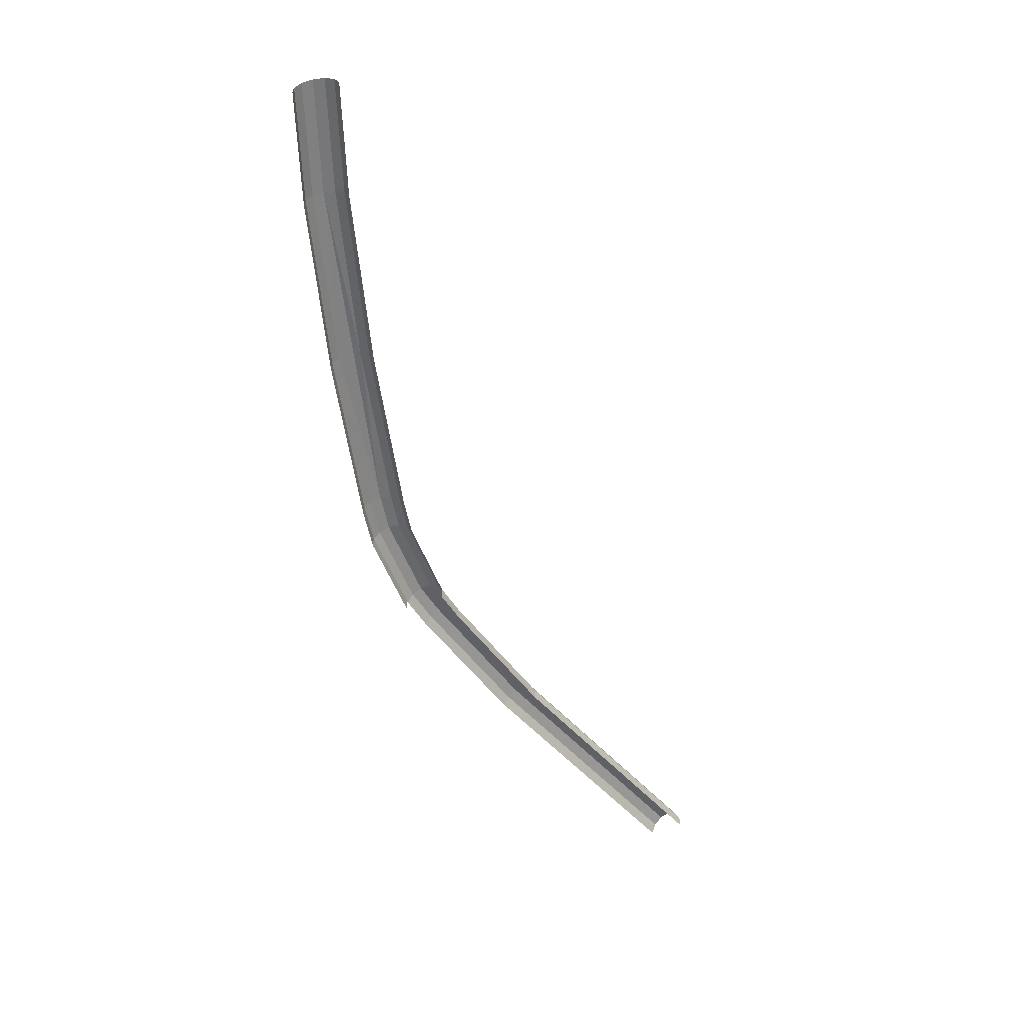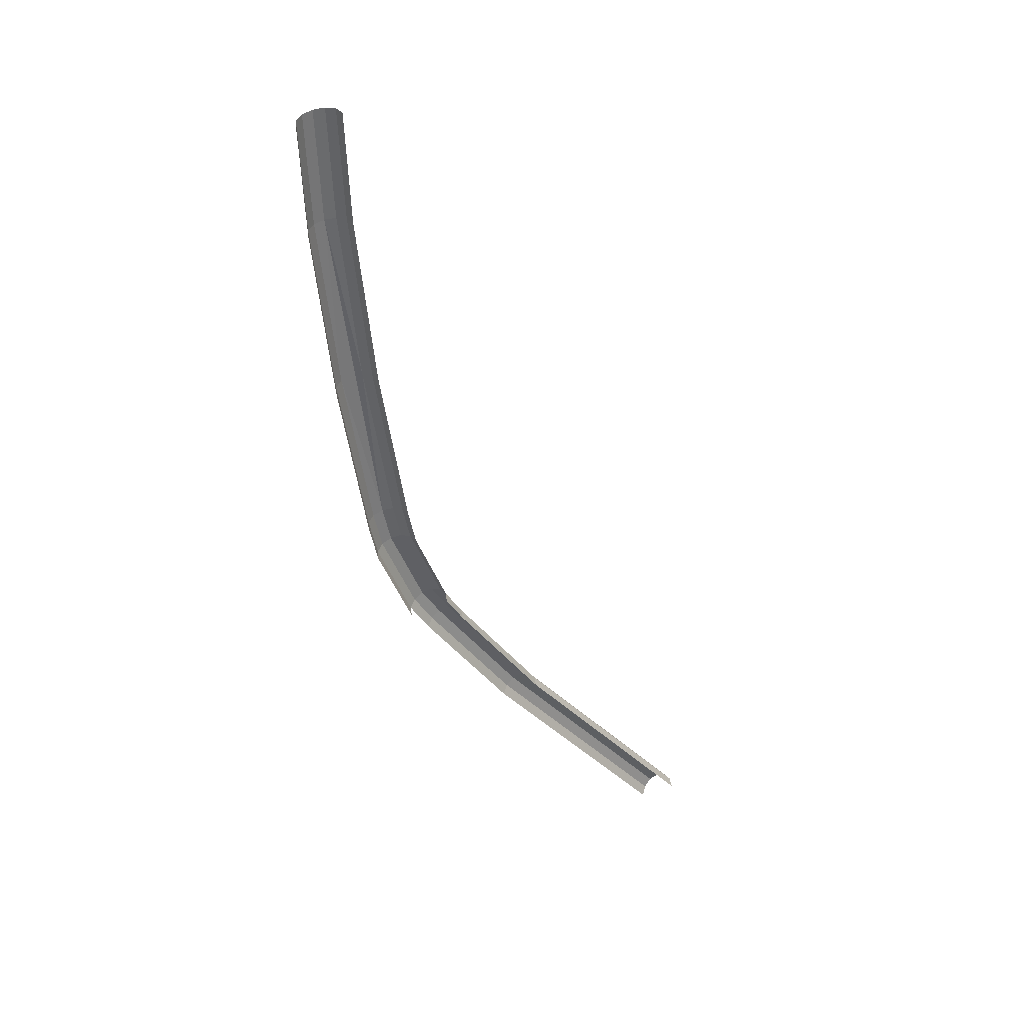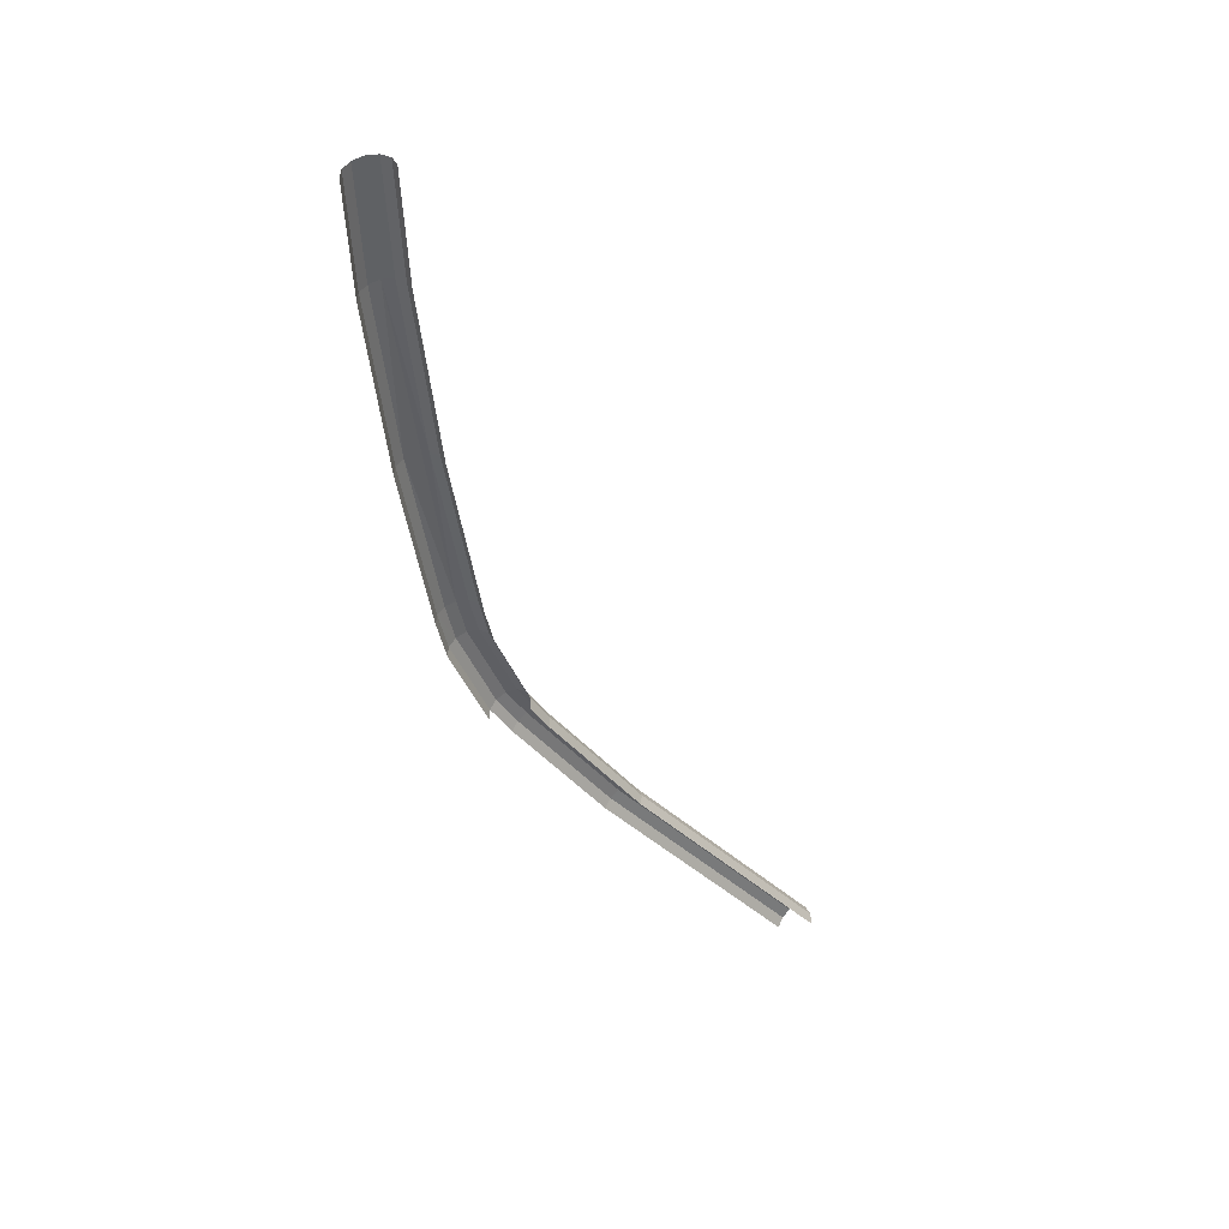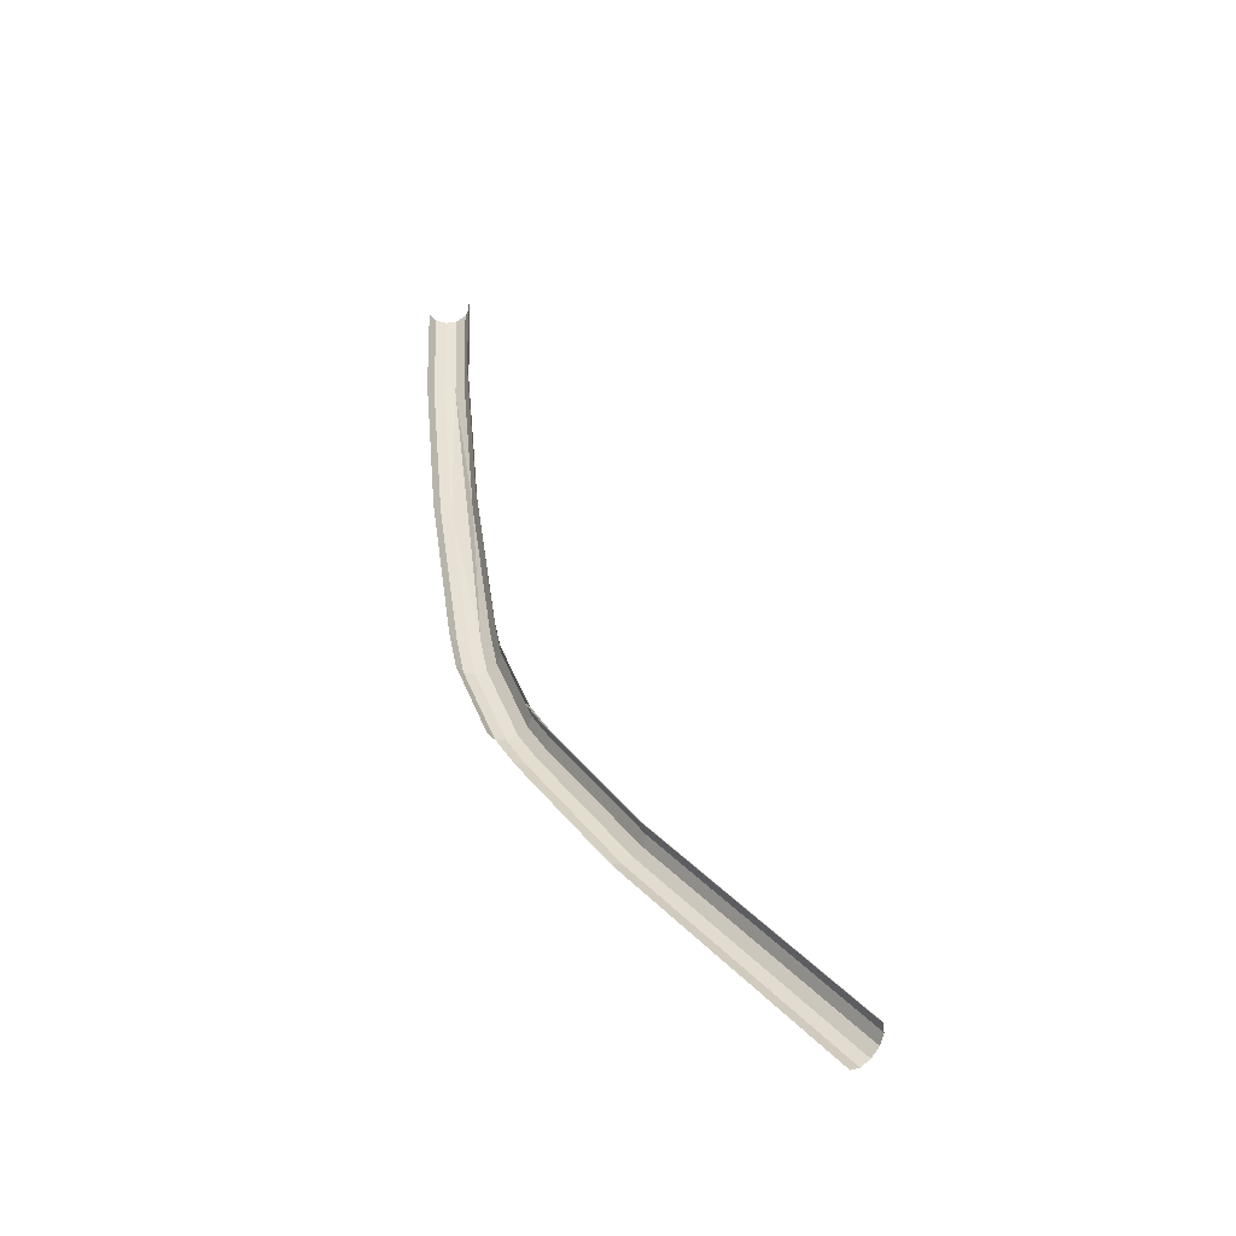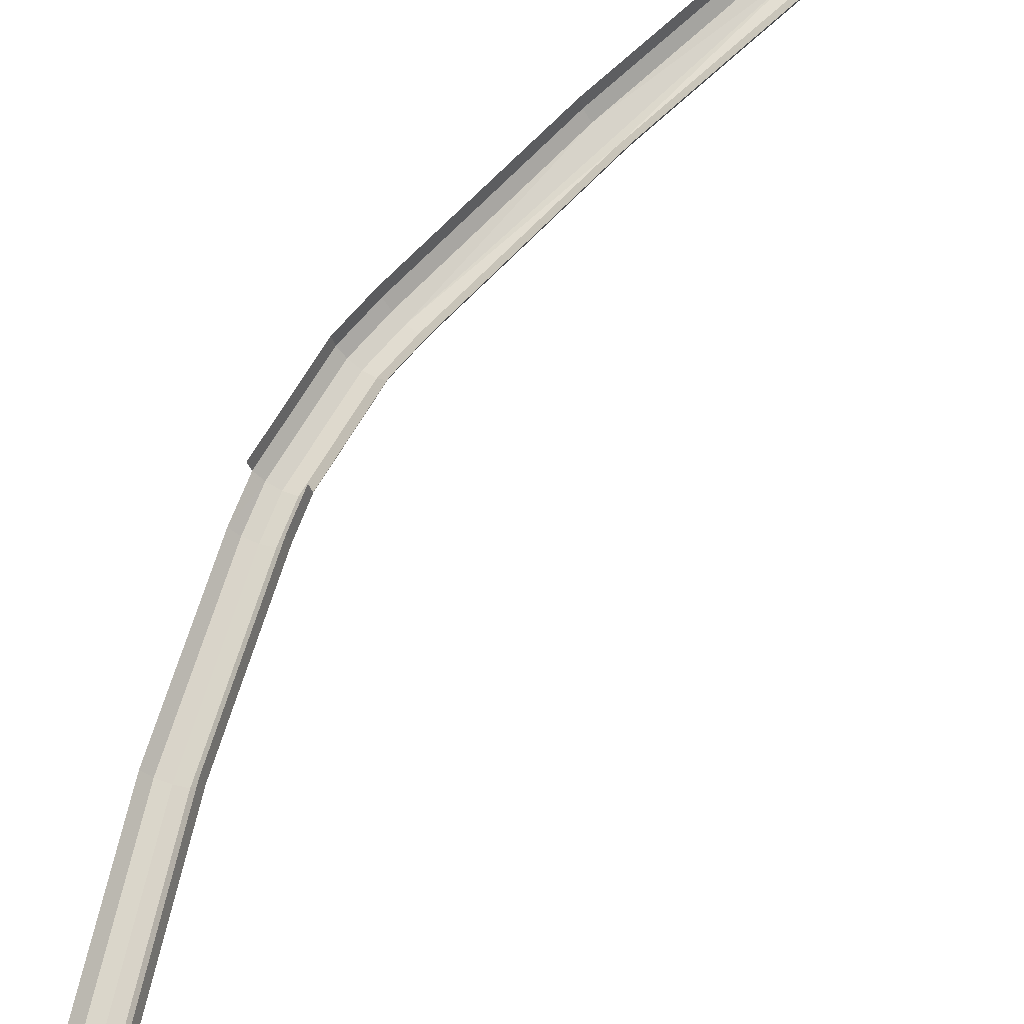
<metadata>
{"format":"obj","ext":"obj","renderer":"f3d","projection":"perspective","resolution":1024,"background":"white","views":[{"elev":31.9,"azim":-12.5,"up":"+Y"},{"elev":36.5,"azim":-20.6,"up":"+Y"},{"elev":43.3,"azim":-11.5,"up":"+Y"},{"elev":-41.8,"azim":19.3,"up":"+Y"},{"elev":69.4,"azim":52.2,"up":"+Z"}]}
</metadata>
<code>
o BM_RSling1
v -80.11 -10.13 -35.71
v -81.02 13.8 -35.71
v -83.35 13.45 -36.34
v -78.4 -9.899 -33.99
v -79.32 14.05 -33.99
v -81.02 13.8 -35.71
v -82.44 -10.44 -36.34
v -83.35 13.45 -36.34
v -85.68 13.1 -35.71
v -77.78 -9.815 -31.64
v -78.69 14.14 -31.64
v -79.32 14.05 -33.99
v -84.77 -10.75 -35.71
v -85.68 13.1 -35.71
v -87.38 12.85 -33.99
v -86.48 -10.98 -33.99
v -87.38 12.85 -33.99
v -88 12.75 -31.64
v -80.11 -10.13 -35.71
v -78.4 -9.899 -33.99
v -81.02 13.8 -35.71
v -82.44 -10.44 -36.34
v -80.11 -10.13 -35.71
v -83.35 13.45 -36.34
v -78.4 -9.899 -33.99
v -77.78 -9.815 -31.64
v -79.32 14.05 -33.99
v -84.77 -10.75 -35.71
v -82.44 -10.44 -36.34
v -85.68 13.1 -35.71
v -86.48 -10.98 -33.99
v -84.77 -10.75 -35.71
v -87.38 12.85 -33.99
v -87.11 -11.06 -31.64
v -86.48 -10.98 -33.99
v -88 12.75 -31.64
v -76.48 -47.92 -35.71
v -80.11 -10.13 -35.71
v -82.44 -10.44 -36.34
v -74.77 -47.68 -33.99
v -78.4 -9.899 -33.99
v -80.11 -10.13 -35.71
v -74.15 -47.6 -31.64
v -77.78 -9.815 -31.64
v -78.4 -9.899 -33.99
v -82.44 -10.44 -36.34
v -84.77 -10.75 -35.71
v -81.14 -48.57 -35.71
v -81.14 -48.57 -35.71
v -84.77 -10.75 -35.71
v -86.48 -10.98 -33.99
v -82.85 -48.8 -33.99
v -86.48 -10.98 -33.99
v -87.11 -11.06 -31.64
v -76.48 -47.92 -35.71
v -74.77 -47.68 -33.99
v -80.11 -10.13 -35.71
v -74.77 -47.68 -33.99
v -74.15 -47.6 -31.64
v -78.4 -9.899 -33.99
v -82.85 -48.8 -33.99
v -81.14 -48.57 -35.71
v -86.48 -10.98 -33.99
v -83.47 -48.89 -31.64
v -82.85 -48.8 -33.99
v -87.11 -11.06 -31.64
v -76.48 -47.92 -35.71
v -82.44 -10.44 -36.34
v -73.38 -85.18 -36.34
v -82.44 -10.44 -36.34
v -81.14 -48.57 -35.71
v -73.38 -85.18 -36.34
v -69.36 -84.46 -33.99
v -74.77 -47.68 -33.99
v -76.48 -47.92 -35.71
v -68.74 -84.35 -31.64
v -74.15 -47.6 -31.64
v -74.77 -47.68 -33.99
v -75.69 -85.59 -35.71
v -81.14 -48.57 -35.71
v -82.85 -48.8 -33.99
v -77.39 -85.89 -33.99
v -82.85 -48.8 -33.99
v -83.47 -48.89 -31.64
v -71.06 -84.76 -35.71
v -69.36 -84.46 -33.99
v -76.48 -47.92 -35.71
v -76.48 -47.92 -35.71
v -73.38 -85.18 -36.34
v -71.06 -84.76 -35.71
v -69.36 -84.46 -33.99
v -68.74 -84.35 -31.64
v -74.77 -47.68 -33.99
v -73.38 -85.18 -36.34
v -81.14 -48.57 -35.71
v -75.69 -85.59 -35.71
v -77.39 -85.89 -33.99
v -75.69 -85.59 -35.71
v -82.85 -48.8 -33.99
v -78.01 -86 -31.64
v -77.39 -85.89 -33.99
v -83.47 -48.89 -31.64
v -67.79 -92.29 -33.99
v -69.36 -84.46 -33.99
v -71.06 -84.76 -35.71
v -69.44 -92.78 -35.71
v -71.06 -84.76 -35.71
v -73.38 -85.18 -36.34
v -67.18 -92.11 -31.64
v -68.74 -84.35 -31.64
v -69.36 -84.46 -33.99
v -71.69 -93.44 -36.34
v -73.38 -85.18 -36.34
v -75.69 -85.59 -35.71
v -73.95 -94.11 -35.71
v -75.69 -85.59 -35.71
v -77.39 -85.89 -33.99
v -69.44 -92.78 -35.71
v -67.79 -92.29 -33.99
v -71.06 -84.76 -35.71
v -71.69 -93.44 -36.34
v -69.44 -92.78 -35.71
v -73.38 -85.18 -36.34
v -67.79 -92.29 -33.99
v -67.18 -92.11 -31.64
v -69.36 -84.46 -33.99
v -75.6 -94.59 -33.99
v -77.39 -85.89 -33.99
v -78.01 -86 -31.64
v -73.95 -94.11 -35.71
v -71.69 -93.44 -36.34
v -75.69 -85.59 -35.71
v -75.6 -94.59 -33.99
v -73.95 -94.11 -35.71
v -77.39 -85.89 -33.99
v -76.21 -94.77 -31.64
v -75.6 -94.59 -33.99
v -78.01 -86 -31.64
v -67.79 -92.29 -33.99
v -69.44 -92.78 -35.71
v -62.58 -110.3 -35.71
v -67.18 -92.11 -31.64
v -67.79 -92.29 -33.99
v -61.04 -109.5 -33.99
v -69.44 -92.78 -35.71
v -71.69 -93.44 -36.34
v -64.69 -111.3 -36.34
v -71.69 -93.44 -36.34
v -73.95 -94.11 -35.71
v -66.8 -112.4 -35.71
v -73.95 -94.11 -35.71
v -75.6 -94.59 -33.99
v -68.34 -113.1 -33.99
v -75.6 -94.59 -33.99
v -76.21 -94.77 -31.64
v -68.91 -113.4 -31.64
v -61.04 -109.5 -33.99
v -67.79 -92.29 -33.99
v -62.58 -110.3 -35.71
v -62.58 -110.3 -35.71
v -69.44 -92.78 -35.71
v -64.69 -111.3 -36.34
v -60.47 -109.3 -31.64
v -67.18 -92.11 -31.64
v -61.04 -109.5 -33.99
v -64.69 -111.3 -36.34
v -71.69 -93.44 -36.34
v -66.8 -112.4 -35.71
v -66.8 -112.4 -35.71
v -73.95 -94.11 -35.71
v -68.34 -113.1 -33.99
v -68.34 -113.1 -33.99
v -75.6 -94.59 -33.99
v -68.91 -113.4 -31.64
v -61.04 -109.5 -33.99
v -62.58 -110.3 -35.71
v -58.75 -116.6 -35.71
v -60.47 -109.3 -31.64
v -61.04 -109.5 -33.99
v -57.3 -115.7 -33.99
v -62.58 -110.3 -35.71
v -64.69 -111.3 -36.34
v -60.72 -117.9 -36.34
v -57.3 -115.7 -29.28
v -61.04 -109.5 -29.28
v -60.47 -109.3 -31.64
v -57.3 -115.7 -33.99
v -61.04 -109.5 -33.99
v -58.75 -116.6 -35.71
v -56.77 -115.4 -31.64
v -60.47 -109.3 -31.64
v -57.3 -115.7 -33.99
v -58.75 -116.6 -35.71
v -62.58 -110.3 -35.71
v -60.72 -117.9 -36.34
v -64.69 -111.3 -36.34
v -66.8 -112.4 -35.71
v -62.7 -119.2 -35.71
v -56.77 -115.4 -31.64
v -57.3 -115.7 -29.28
v -60.47 -109.3 -31.64
v -60.72 -117.9 -36.34
v -64.69 -111.3 -36.34
v -62.7 -119.2 -35.71
v -66.8 -112.4 -35.71
v -68.34 -113.1 -33.99
v -64.15 -120.1 -33.99
v -62.7 -119.2 -35.71
v -66.8 -112.4 -35.71
v -64.15 -120.1 -33.99
v -57.3 -115.7 -33.99
v -58.75 -116.6 -35.71
v -40.03 -143.5 -35.71
v -56.77 -115.4 -31.64
v -57.3 -115.7 -33.99
v -38.63 -142.5 -33.99
v -58.75 -116.6 -35.71
v -60.72 -117.9 -36.34
v -41.95 -144.9 -36.34
v -38.63 -142.5 -29.28
v -57.3 -115.7 -29.28
v -56.77 -115.4 -31.64
v -60.72 -117.9 -36.34
v -62.7 -119.2 -35.71
v -43.86 -146.3 -35.71
v -62.7 -119.2 -35.71
v -64.15 -120.1 -33.99
v -45.27 -147.3 -33.99
v -38.63 -142.5 -33.99
v -57.3 -115.7 -33.99
v -40.03 -143.5 -35.71
v -38.12 -142.2 -31.64
v -56.77 -115.4 -31.64
v -38.63 -142.5 -33.99
v -58.75 -116.6 -35.71
v -41.95 -144.9 -36.34
v -40.03 -143.5 -35.71
v -38.12 -142.2 -31.64
v -38.63 -142.5 -29.28
v -56.77 -115.4 -31.64
v -60.72 -117.9 -36.34
v -43.86 -146.3 -35.71
v -41.95 -144.9 -36.34
v -43.86 -146.3 -35.71
v -62.7 -119.2 -35.71
v -45.27 -147.3 -33.99
v 0.3909 -190.5 -33.99
v -38.63 -142.5 -33.99
v -40.03 -143.5 -35.71
v 0.8495 -190.1 -31.64
v -38.12 -142.2 -31.64
v -38.63 -142.5 -33.99
v -0.8619 -191.7 -35.71
v -40.03 -143.5 -35.71
v -41.95 -144.9 -36.34
v -38.63 -142.5 -29.28
v -38.12 -142.2 -31.64
v 0.8495 -190.1 -31.64
v -2.573 -193.3 -36.34
v -41.95 -144.9 -36.34
v -43.86 -146.3 -35.71
v -4.285 -194.9 -35.71
v -43.86 -146.3 -35.71
v -45.27 -147.3 -33.99
v 0.3909 -190.5 -33.99
v 0.8495 -190.1 -31.64
v -38.63 -142.5 -33.99
v -0.8619 -191.7 -35.71
v 0.3909 -190.5 -33.99
v -40.03 -143.5 -35.71
v -2.573 -193.3 -36.34
v -0.8619 -191.7 -35.71
v -41.95 -144.9 -36.34
v 0.3909 -190.5 -29.28
v -38.63 -142.5 -29.28
v 0.8495 -190.1 -31.64
v -4.285 -194.9 -35.71
v -2.573 -193.3 -36.34
v -43.86 -146.3 -35.71
v -5.537 -196.1 -33.99
v -4.285 -194.9 -35.71
v -45.27 -147.3 -33.99
f 3 2 1
f 6 5 4
f 9 8 7
f 12 11 10
f 15 14 13
f 18 17 16
f 21 20 19
f 24 23 22
f 27 26 25
f 30 29 28
f 33 32 31
f 36 35 34
f 39 38 37
f 42 41 40
f 45 44 43
f 48 47 46
f 51 50 49
f 54 53 52
f 57 56 55
f 60 59 58
f 63 62 61
f 66 65 64
f 69 68 67
f 72 71 70
f 75 74 73
f 78 77 76
f 81 80 79
f 84 83 82
f 87 86 85
f 90 89 88
f 93 92 91
f 96 95 94
f 99 98 97
f 102 101 100
f 105 104 103
f 108 107 106
f 111 110 109
f 114 113 112
f 117 116 115
f 120 119 118
f 123 122 121
f 126 125 124
f 129 128 127
f 132 131 130
f 135 134 133
f 138 137 136
f 141 140 139
f 144 143 142
f 147 146 145
f 150 149 148
f 153 152 151
f 156 155 154
f 159 158 157
f 162 161 160
f 165 164 163
f 168 167 166
f 171 170 169
f 174 173 172
f 177 176 175
f 180 179 178
f 183 182 181
f 186 185 184
f 189 188 187
f 192 191 190
f 195 194 193
f 198 197 196
f 201 200 199
f 204 203 202
f 207 206 205
f 210 209 208
f 213 212 211
f 216 215 214
f 219 218 217
f 222 221 220
f 225 224 223
f 228 227 226
f 231 230 229
f 234 233 232
f 237 236 235
f 240 239 238
f 243 242 241
f 246 245 244
f 249 248 247
f 252 251 250
f 255 254 253
f 258 257 256
f 261 260 259
f 264 263 262
f 267 266 265
f 270 269 268
f 273 272 271
f 276 275 274
f 279 278 277
f 282 281 280

</code>
